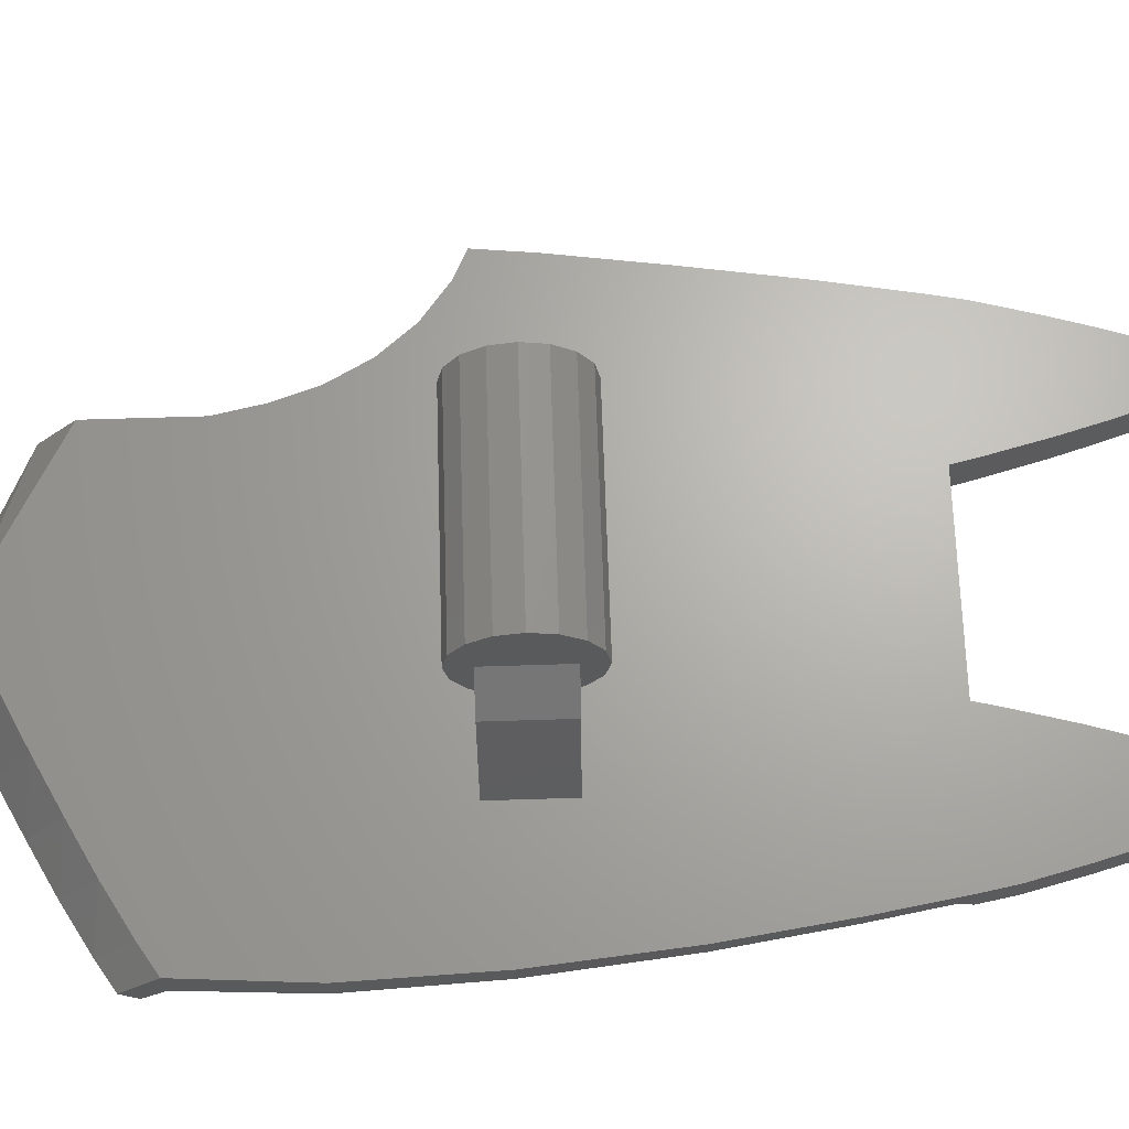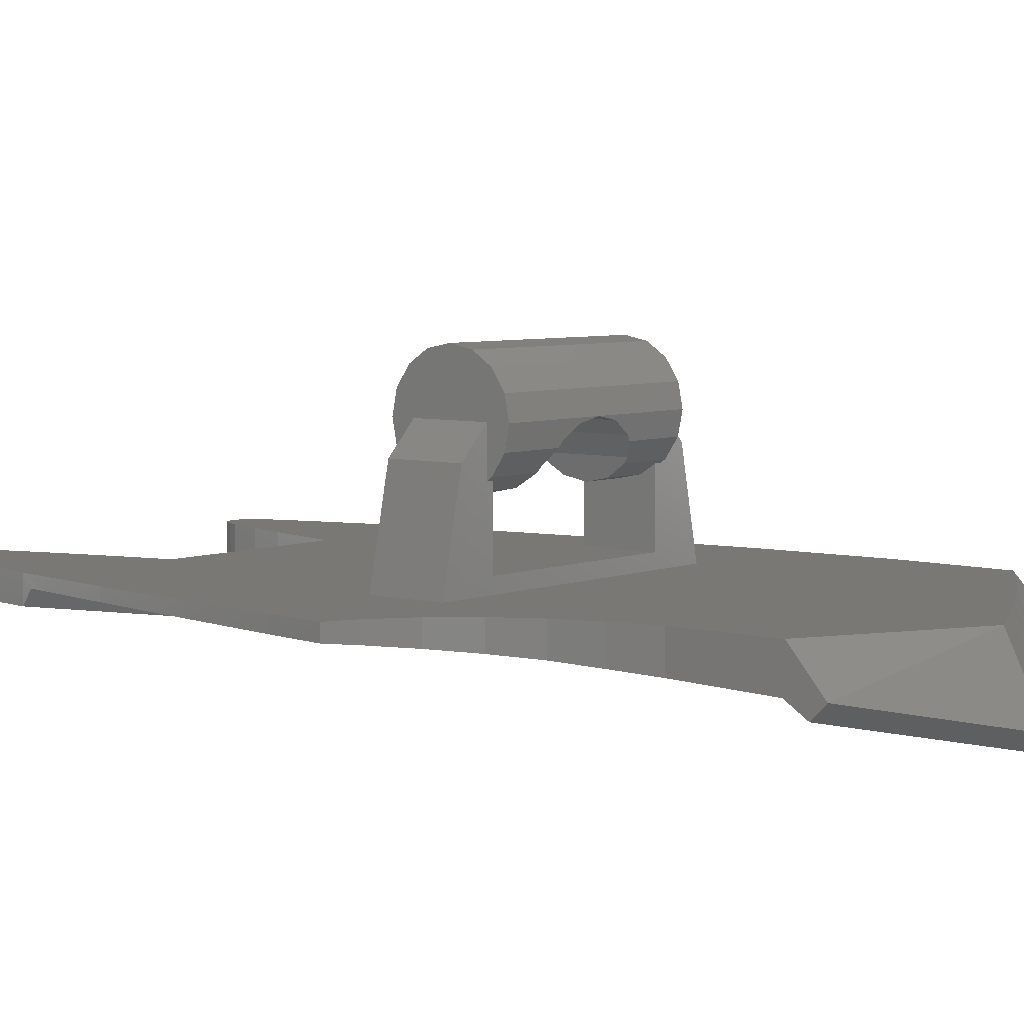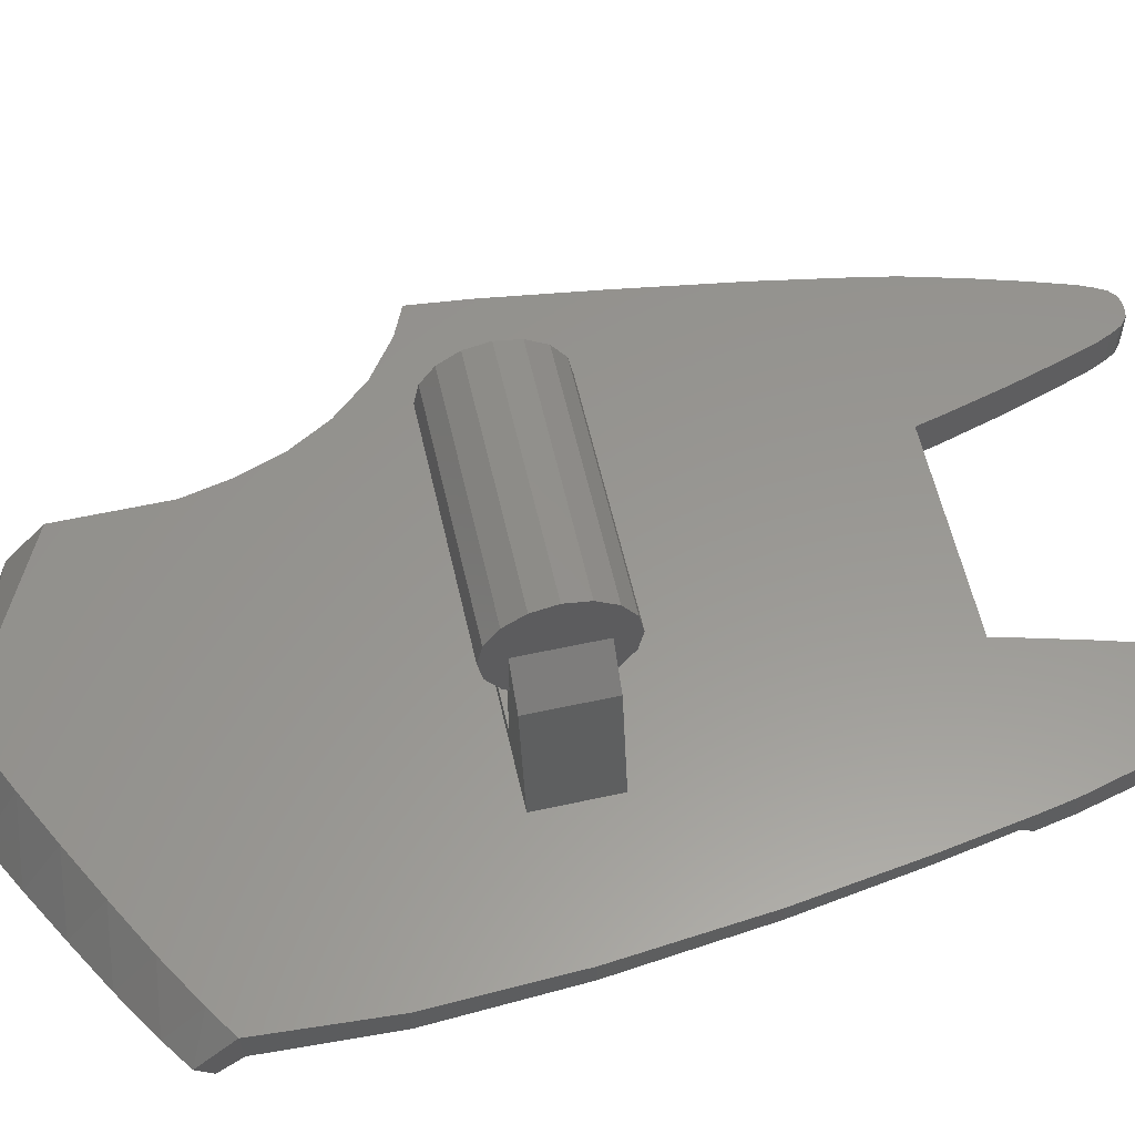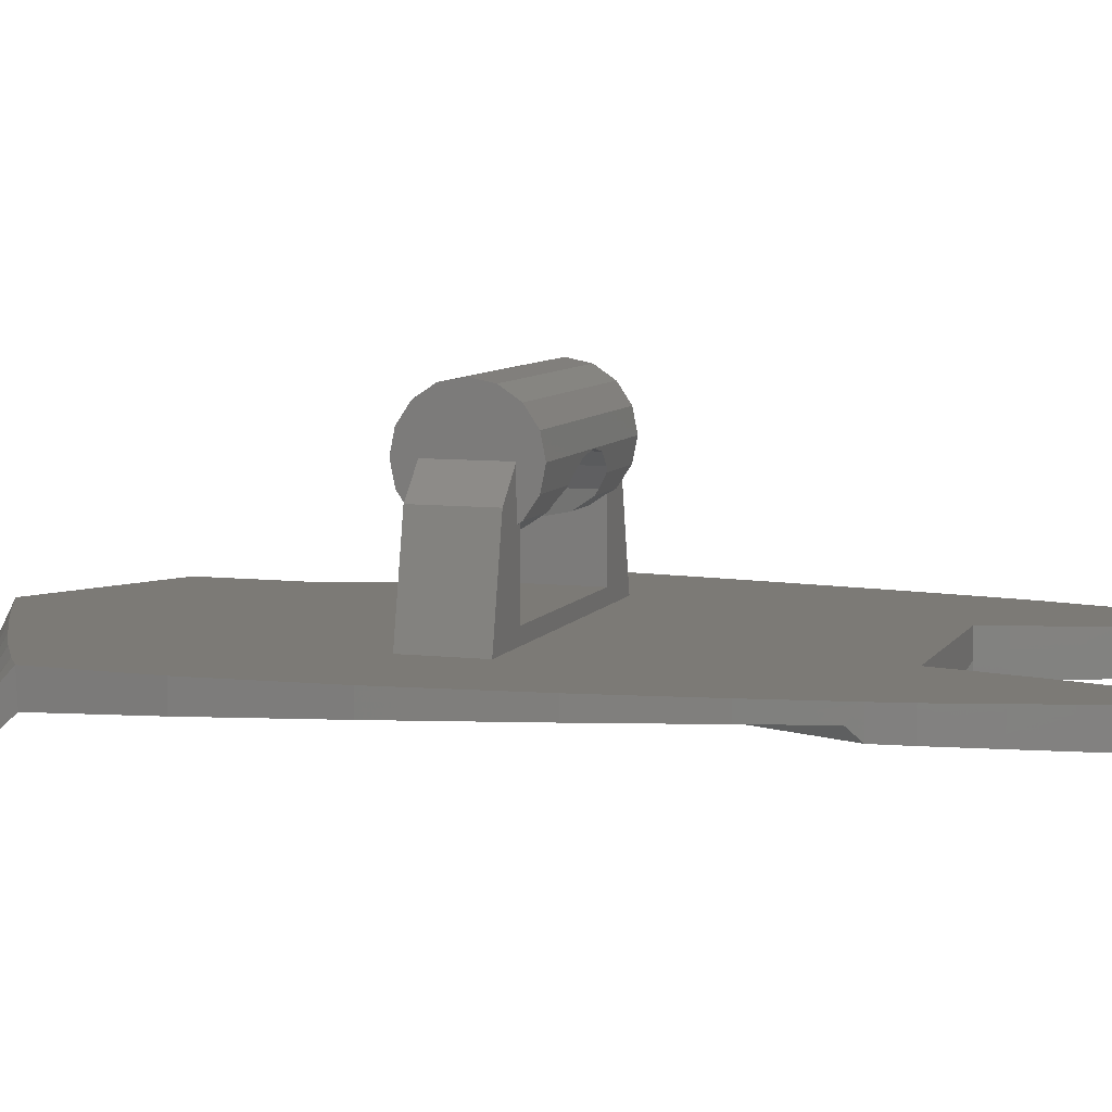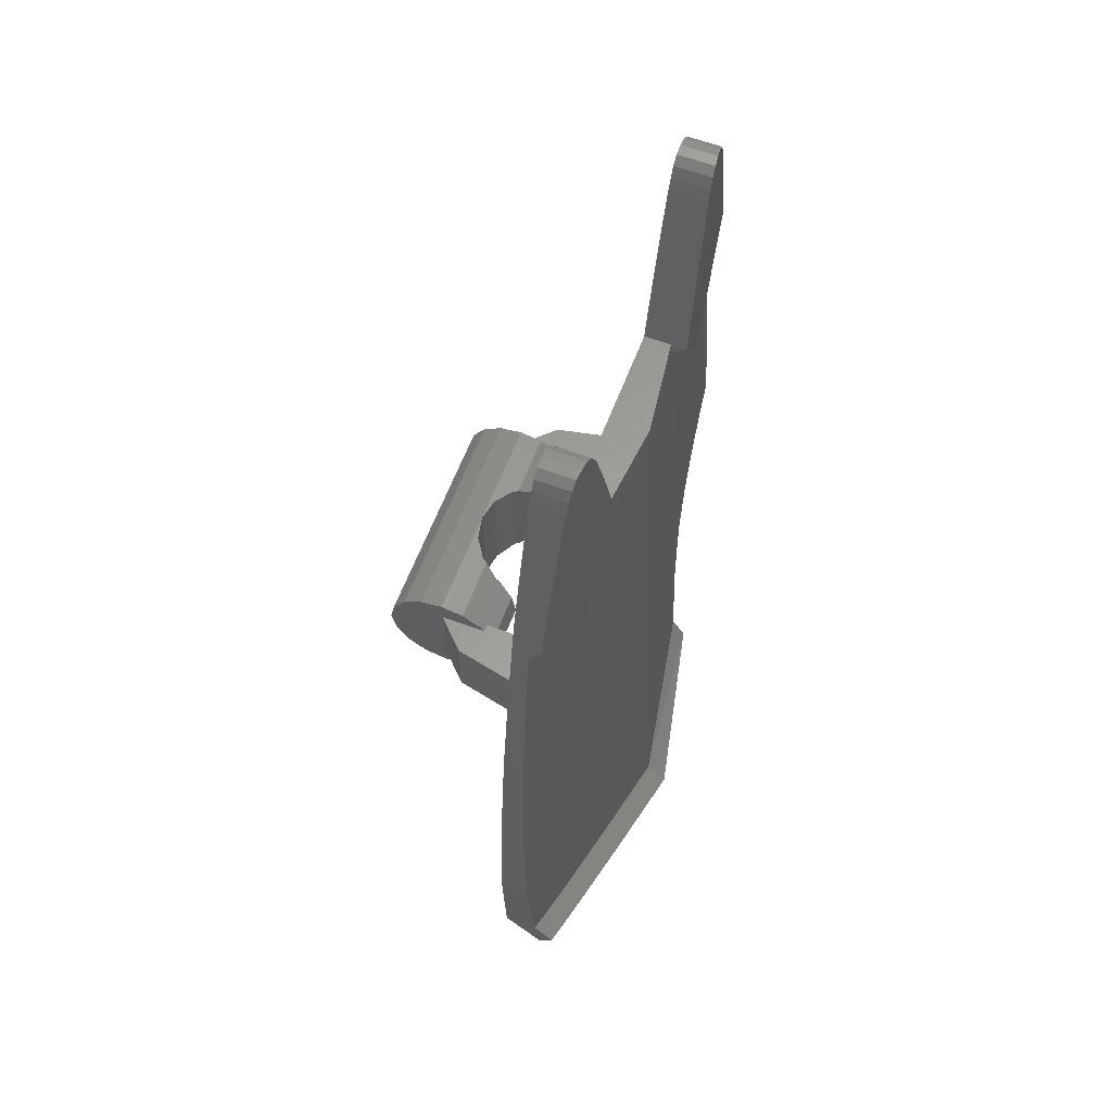
<metadata>
{"format":"stl","ext":"stl","renderer":"f3d","projection":"perspective","resolution":1024,"background":"white","views":[{"elev":66.4,"azim":88.2,"up":"+Z"},{"elev":5.7,"azim":-50.5,"up":"+Z"},{"elev":58.5,"azim":77.3,"up":"+Z"},{"elev":7.5,"azim":108.4,"up":"+Z"},{"elev":61.2,"azim":110.7,"up":"+Y"}]}
</metadata>
<code>
# stl→obj: 254 verts, 470 faces
v -0.44 0.1 -0.2
v -0.26 0.88 -0.2
v -0.2774 0.9521 -0.2
v 0.44 0.1 -0.2
v 0.2774 0.9521 -0.2
v 0.26 0.88 -0.2
v -0.7245 -0.1352 -0.2
v -0.44 -0.1 -0.2
v -0.8 -0.1 -0.2
v -0.6259 -0.2078 -0.2
v -0.546 -0.301 -0.2
v -0.486 -0.4078 -0.2
v -0.446 -0.5246 -0.2
v 0 -1.14 -0.2
v -0.42 -0.6449 -0.2
v -0.42 -0.92 -0.2
v 0.7041 -0.7695 -0.2
v 0.78 -0.816 -0.3007
v 0.78 -0.72 -0.2
v 0.7041 -0.8655 -0.3104
v 0.5788 -0.8441 -0.2
v 0.5788 -0.9401 -0.3263
v 0.4453 -0.9169 -0.2
v 0.4453 -1.013 -0.3433
v 0.3106 -0.9881 -0.2
v 0.3106 -1.084 -0.3605
v 0.1778 -1.055 -0.2
v 0.1778 -1.151 -0.3774
v 0 -1.24 -0.4
v -0.42 -1.016 -0.3098
v 0 -1.2 -0.44
v -0.42 -0.976 -0.3498
v 0 -1.14 -0.3828
v -0.42 -0.916 -0.3114
v -0.46 1.4 -0.294
v -0.4334 1.396 -0.2967
v -0.4866 1.396 -0.2913
v -0.42 0.664 -0.298
v -0.6498 0.9161 -0.2321
v -0.6426 0.9521 -0.2758
v -0.42 0.628 -0.2623
v -0.26 0.844 -0.2729
v -0.26 0.88 -0.314
v -0.26 0.88 -0.272
v 0.6664 0.828 -0.2423
v 0.424 0.576 -0.2976
v 0.66 0.864 -0.274
v 0.424 0.54 -0.2774
v 0.26 0.844 -0.2824
v 0.26 0.88 -0.314
v 0.26 0.88 -0.281
v 0.66 0.864 -0.2
v 0.2774 0.9521 -0.3123
v 0 0.88 -0.307
v -0.2774 0.9521 -0.3123
v -0.6426 0.9521 -0.2
v 0.28 0.06124 0.01216
v 0.28 0.1 0.03808
v 0.28 0.1 -0.16
v 0.28 0 0
v 0.28 -0.1 -0.16
v 0.28 -0.1 0.03808
v 0.28 -0.06124 0.01216
v -0.28 0.1 -0.16
v -0.28 0.1 0.03808
v -0.28 0.06124 0.01216
v -0.28 0 0
v -0.28 -0.06124 0.01216
v -0.28 -0.1 0.03808
v -0.28 -0.1 -0.16
v 0.1576 -0.06124 0.01216
v 0.1576 0.06124 0.01216
v 0.16 0 0
v -0.16 0 0
v -0.1576 0.06124 0.01216
v -0.1576 -0.06124 0.01216
v 0.3 0 0.16
v 0.3 0.1 0.03808
v 0.3 0.1131 0.04688
v 0.3 -0.1131 0.04688
v 0.3 -0.1 0.03808
v -0.3 0 0.16
v -0.3 -0.1 0.03808
v -0.3 -0.1131 0.04688
v -0.3 0.1131 0.04688
v -0.3 0.1 0.03808
v -0.3 -0.1478 0.09878
v -0.3 -0.16 0.16
v -0.3 -0.1478 0.2212
v -0.3 -0.1131 0.2731
v -0.3 -0.06122 0.3078
v -0.3 0 0.32
v -0.3 0.06122 0.3078
v -0.3 0.1131 0.2731
v -0.3 0.1478 0.2212
v -0.3 0.16 0.16
v -0.3 0.1478 0.09878
v 0.3 0.1478 0.09878
v 0.3 0.16 0.16
v 0.3 0.1478 0.2212
v 0.3 0.1131 0.2731
v 0.3 0.06122 0.3078
v 0.3 0 0.32
v 0.3 -0.06122 0.3078
v 0.3 -0.1131 0.2731
v 0.3 -0.1478 0.2212
v 0.3 -0.16 0.16
v 0.3 -0.1478 0.09878
v -0.42 -0.6449 -0.3012
v -0.446 -0.5246 -0.2928
v -0.486 -0.4078 -0.2824
v -0.7849 0.0494 -0.2403
v -0.7245 -0.1352 -0.2509
v -0.8 -0.1 -0.2425
v -0.66 0.864 -0.2324
v 0.7 0.6364 -0.2461
v 0.5788 -0.8401 -0.3136
v 0.4453 -0.9129 -0.3297
v 0.8 -0.4 -0.275
v -0.7849 0.0494 -0.2
v -0.7458 0.3336 -0.2
v -0.7 0.6364 -0.2
v -0.66 0.864 -0.2
v -0.6033 1.101 -0.2
v -0.5694 1.216 -0.2
v -0.536 1.32 -0.2
v -0.522 1.351 -0.2
v -0.5076 1.378 -0.2
v -0.4866 1.396 -0.2
v -0.46 1.4 -0.2
v -0.4334 1.396 -0.2
v -0.4124 1.378 -0.2
v -0.398 1.351 -0.2
v -0.384 1.32 -0.2
v -0.3506 1.216 -0.2
v -0.3167 1.101 -0.2
v 0.44 -0.1 -0.2
v 0.8 -0.4 -0.2
v 0.7849 -0.04 -0.2
v 0.7458 0.3336 -0.2
v 0.7 0.6364 -0.2
v 0.6426 0.9521 -0.2
v 0.6033 1.101 -0.2
v 0.5694 1.216 -0.2
v 0.536 1.32 -0.2
v 0.522 1.351 -0.2
v 0.5076 1.378 -0.2
v 0.4866 1.396 -0.2
v 0.46 1.4 -0.2
v 0.4334 1.396 -0.2
v 0.4124 1.378 -0.2
v 0.398 1.351 -0.2
v 0.384 1.32 -0.2
v 0.3506 1.216 -0.2
v 0.3167 1.101 -0.2
v 0.7041 -0.8255 -0.3504
v 0.78 -0.776 -0.3407
v 0.5788 -0.9001 -0.3663
v 0.4453 -0.9729 -0.3833
v 0.3106 -1.044 -0.4005
v 0.1778 -1.111 -0.4174
v 0.7041 -0.7655 -0.2983
v 0.78 -0.716 -0.2888
v 0.3106 -0.9841 -0.3458
v 0.1778 -1.051 -0.3616
v -0.6033 1.101 -0.2797
v -0.3167 1.101 -0.3083
v -0.5694 1.216 -0.2831
v -0.3506 1.216 -0.3049
v -0.536 1.32 -0.2864
v -0.384 1.32 -0.3016
v -0.522 1.351 -0.2878
v -0.398 1.351 -0.3002
v -0.5076 1.378 -0.2892
v -0.4124 1.378 -0.2988
v 0.6426 0.9521 -0.2758
v 0.6033 1.101 -0.2797
v 0.3167 1.101 -0.3083
v 0.5694 1.216 -0.2831
v 0.3506 1.216 -0.3049
v 0.536 1.32 -0.2864
v 0.384 1.32 -0.3016
v 0.522 1.351 -0.2878
v 0.398 1.351 -0.3002
v 0.5076 1.378 -0.2892
v 0.4124 1.378 -0.2988
v 0.4866 1.396 -0.2913
v 0.4334 1.396 -0.2967
v 0.46 1.4 -0.294
v 0.7849 -0.04 -0.263
v 0.7458 0.3336 -0.2529
v -0.7 0.6364 -0.2341
v -0.7458 0.3336 -0.2371
v -0.6259 -0.2078 -0.2626
v -0.546 -0.301 -0.2729
v 0.3 0.1 0.16
v 0.38 0.1 0.08
v 0.38 -0.1 0.08
v 0.3 -0.1 0.16
v -0.3 -0.1 0.16
v -0.38 -0.1 0.08
v -0.38 0.1 0.08
v -0.3 0.1 0.16
v 0 -0.16 0.16
v -0.3 -0.1576 0.1478
v -0.06124 -0.1576 0.1478
v -0.3 -0.1507 0.1131
v -0.1131 -0.1507 0.1131
v -0.3 -0.1478 0.09876
v -0.1227 -0.1478 0.09876
v -0.3 -0.1227 0.06124
v -0.1478 -0.1227 0.06124
v -0.1507 -0.1131 0.04688
v -0.1507 0.1131 0.04688
v -0.3 0.1227 0.06124
v -0.1478 0.1227 0.06124
v -0.3 0.1478 0.09876
v -0.1227 0.1478 0.09876
v -0.3 0.1507 0.1131
v -0.1131 0.1507 0.1131
v -0.3 0.1576 0.1478
v -0.06124 0.1576 0.1478
v 0 0.16 0.16
v 0.3 -0.1576 0.1478
v 0.06124 -0.1576 0.1478
v 0.3 -0.1507 0.1131
v 0.1131 -0.1507 0.1131
v 0.3 -0.1478 0.09876
v 0.1227 -0.1478 0.09876
v 0.3 -0.1227 0.06124
v 0.1478 -0.1227 0.06124
v 0.1507 -0.1131 0.04688
v 0.1507 0.1131 0.04688
v 0.1478 0.1227 0.06124
v 0.3 0.1227 0.06124
v 0.1227 0.1478 0.09876
v 0.3 0.1478 0.09876
v 0.1131 0.1507 0.1131
v 0.3 0.1507 0.1131
v 0.06124 0.1576 0.1478
v 0.3 0.1576 0.1478
v 0 0.1478 0.2212
v 0 0.1131 0.2731
v 0 0.06123 0.3078
v 0.3 0.06123 0.3078
v 0 -0 0.32
v 0.3 -0 0.32
v 0 -0.06123 0.3078
v 0.3 -0.06123 0.3078
v 0 -0.1131 0.2731
v 0 -0.1478 0.2212
v -0.3 0.06123 0.3078
v -0.3 -0 0.32
v -0.3 -0.06123 0.3078
f 1 2 3
f 4 5 6
f 7 8 9
f 10 8 7
f 11 8 10
f 12 8 11
f 13 8 12
f 14 15 16
f 17 18 19
f 20 18 17
f 21 20 17
f 22 20 21
f 23 22 21
f 24 22 23
f 25 24 23
f 26 24 25
f 27 26 25
f 28 26 27
f 14 28 27
f 29 28 14
f 30 29 14
f 16 30 14
f 31 32 33
f 32 34 33
f 35 36 37
f 38 39 40
f 41 39 38
f 42 41 38
f 43 42 38
f 44 42 43
f 45 46 47
f 45 48 46
f 48 49 46
f 49 50 46
f 49 51 50
f 45 47 52
f 50 51 53
f 54 44 2
f 44 43 55
f 40 39 56
f 57 58 59
f 60 57 59
f 61 62 63
f 64 65 66
f 64 66 67
f 68 69 70
f 71 72 73
f 74 75 76
f 77 78 79
f 80 81 77
f 82 83 84
f 85 86 82
f 84 87 82
f 87 88 82
f 88 89 82
f 89 90 82
f 90 91 82
f 91 92 82
f 92 93 82
f 93 94 82
f 94 95 82
f 95 96 82
f 96 97 82
f 97 85 82
f 77 79 98
f 77 98 99
f 77 99 100
f 77 100 101
f 77 101 102
f 77 102 103
f 77 103 104
f 77 104 105
f 77 105 106
f 77 106 107
f 77 107 108
f 77 108 80
f 54 109 110
f 54 110 111
f 54 111 42
f 112 113 114
f 39 41 115
f 54 42 44
f 116 48 45
f 117 118 119
f 49 48 54
f 51 49 54
f 9 8 1
f 9 1 120
f 121 120 1
f 121 1 122
f 123 122 1
f 123 1 56
f 124 56 1
f 124 1 125
f 126 125 1
f 126 1 127
f 128 127 1
f 128 1 129
f 130 129 1
f 130 1 131
f 132 131 1
f 132 1 133
f 134 133 1
f 134 1 135
f 136 135 1
f 136 1 3
f 4 137 138
f 4 138 139
f 4 139 140
f 4 140 141
f 4 141 52
f 4 52 142
f 4 142 143
f 4 143 144
f 4 144 145
f 4 145 146
f 4 146 147
f 4 147 148
f 4 148 149
f 4 149 150
f 4 150 151
f 4 151 152
f 4 152 153
f 4 153 154
f 4 154 155
f 4 155 5
f 4 6 2
f 4 2 1
f 19 138 137
f 19 137 17
f 8 13 15
f 8 15 14
f 21 17 137
f 21 137 23
f 25 23 137
f 25 137 8
f 27 25 8
f 27 8 14
f 20 156 157
f 20 157 18
f 22 158 156
f 22 156 20
f 24 159 158
f 24 158 22
f 26 160 159
f 26 159 24
f 28 161 160
f 28 160 26
f 29 31 161
f 29 161 28
f 30 32 31
f 30 31 29
f 156 162 163
f 156 163 157
f 158 117 162
f 158 162 156
f 159 118 117
f 159 117 158
f 160 164 118
f 160 118 159
f 161 165 164
f 161 164 160
f 31 33 165
f 31 165 161
f 43 38 40
f 43 40 55
f 55 40 166
f 55 166 167
f 167 166 168
f 167 168 169
f 169 168 170
f 169 170 171
f 171 170 172
f 171 172 173
f 173 172 174
f 173 174 175
f 175 174 37
f 175 37 36
f 47 46 50
f 47 50 176
f 176 50 53
f 176 53 177
f 177 53 178
f 177 178 179
f 179 178 180
f 179 180 181
f 181 180 182
f 181 182 183
f 183 182 184
f 183 184 185
f 185 184 186
f 185 186 187
f 187 186 188
f 187 188 189
f 19 18 157
f 19 157 163
f 138 19 163
f 138 163 119
f 139 138 119
f 139 119 190
f 140 139 190
f 140 190 191
f 141 140 191
f 141 191 116
f 52 141 116
f 52 116 45
f 176 142 52
f 176 52 47
f 177 143 142
f 177 142 176
f 179 144 143
f 179 143 177
f 181 145 144
f 181 144 179
f 183 146 145
f 183 145 181
f 185 147 146
f 185 146 183
f 187 148 147
f 187 147 185
f 189 149 148
f 189 148 187
f 188 150 149
f 188 149 189
f 186 151 150
f 186 150 188
f 184 152 151
f 184 151 186
f 182 153 152
f 182 152 184
f 180 154 153
f 180 153 182
f 178 155 154
f 178 154 180
f 53 5 155
f 53 155 178
f 51 6 5
f 51 5 53
f 2 6 51
f 2 51 54
f 3 2 44
f 3 44 55
f 136 3 55
f 136 55 167
f 135 136 167
f 135 167 169
f 134 135 169
f 134 169 171
f 133 134 171
f 133 171 173
f 132 133 173
f 132 173 175
f 131 132 175
f 131 175 36
f 130 131 36
f 130 36 35
f 129 130 35
f 129 35 37
f 128 129 37
f 128 37 174
f 127 128 174
f 127 174 172
f 126 127 172
f 126 172 170
f 125 126 170
f 125 170 168
f 124 125 168
f 124 168 166
f 56 124 166
f 56 166 40
f 115 123 56
f 115 56 39
f 192 122 123
f 192 123 115
f 193 121 122
f 193 122 192
f 112 120 121
f 112 121 193
f 114 9 120
f 114 120 112
f 113 7 9
f 113 9 114
f 194 10 7
f 194 7 113
f 195 11 10
f 195 10 194
f 111 12 11
f 111 11 195
f 110 13 12
f 110 12 111
f 109 15 13
f 109 13 110
f 34 16 15
f 34 15 109
f 32 30 16
f 32 16 34
f 8 137 61
f 8 61 70
f 59 4 1
f 59 1 64
f 58 78 4
f 58 4 59
f 78 196 197
f 78 197 4
f 61 137 81
f 61 81 62
f 137 198 199
f 137 199 81
f 69 83 8
f 69 8 70
f 83 200 201
f 83 201 8
f 64 1 86
f 64 86 65
f 1 202 203
f 1 203 86
f 59 61 63
f 59 63 60
f 67 68 70
f 67 70 64
f 204 88 205
f 204 205 206
f 206 205 207
f 206 207 208
f 208 207 209
f 208 209 210
f 210 209 211
f 210 211 212
f 212 211 84
f 212 84 213
f 213 84 83
f 213 83 69
f 213 69 68
f 213 68 76
f 76 68 67
f 76 67 74
f 67 66 75
f 67 75 74
f 75 66 65
f 75 65 214
f 65 86 85
f 65 85 214
f 85 215 216
f 85 216 214
f 215 217 218
f 215 218 216
f 217 219 220
f 217 220 218
f 219 221 222
f 219 222 220
f 221 96 223
f 221 223 222
f 224 107 204
f 224 204 225
f 226 224 225
f 226 225 227
f 228 226 227
f 228 227 229
f 230 228 229
f 230 229 231
f 80 230 231
f 80 231 232
f 62 81 80
f 62 80 232
f 71 63 62
f 71 62 232
f 60 63 71
f 60 71 73
f 72 57 60
f 72 60 73
f 233 58 57
f 233 57 72
f 233 79 78
f 233 78 58
f 234 235 79
f 234 79 233
f 236 237 235
f 236 235 234
f 238 239 237
f 238 237 236
f 240 241 239
f 240 239 238
f 223 99 241
f 223 241 240
f 232 233 72
f 232 72 71
f 231 234 233
f 231 233 232
f 229 236 234
f 229 234 231
f 227 238 236
f 227 236 229
f 225 240 238
f 225 238 227
f 204 223 240
f 204 240 225
f 222 223 204
f 222 204 206
f 220 222 206
f 220 206 208
f 218 220 208
f 218 208 210
f 216 218 210
f 216 210 212
f 214 216 212
f 214 212 213
f 75 214 213
f 75 213 76
f 64 70 61
f 64 61 59
f 99 223 242
f 99 242 100
f 100 242 243
f 100 243 101
f 101 243 244
f 101 244 245
f 245 244 246
f 245 246 247
f 247 246 248
f 247 248 249
f 249 248 250
f 249 250 105
f 105 250 251
f 105 251 106
f 106 251 204
f 106 204 107
f 223 96 95
f 223 95 242
f 242 95 94
f 242 94 243
f 243 94 252
f 243 252 244
f 244 252 253
f 244 253 246
f 246 253 254
f 246 254 248
f 248 254 90
f 248 90 250
f 250 90 89
f 250 89 251
f 251 89 88
f 251 88 204
f 197 196 199
f 197 199 198
f 197 198 137
f 197 137 4
f 201 200 203
f 201 203 202
f 201 202 1
f 201 1 8
f 33 34 109
f 33 109 54
f 41 42 111
f 41 111 195
f 41 195 194
f 41 194 193
f 112 193 194
f 112 194 113
f 41 193 192
f 41 192 115
f 165 33 54
f 165 54 48
f 164 165 48
f 164 48 118
f 119 118 48
f 119 48 190
f 191 190 48
f 191 48 116
f 119 163 162
f 119 162 117

</code>
